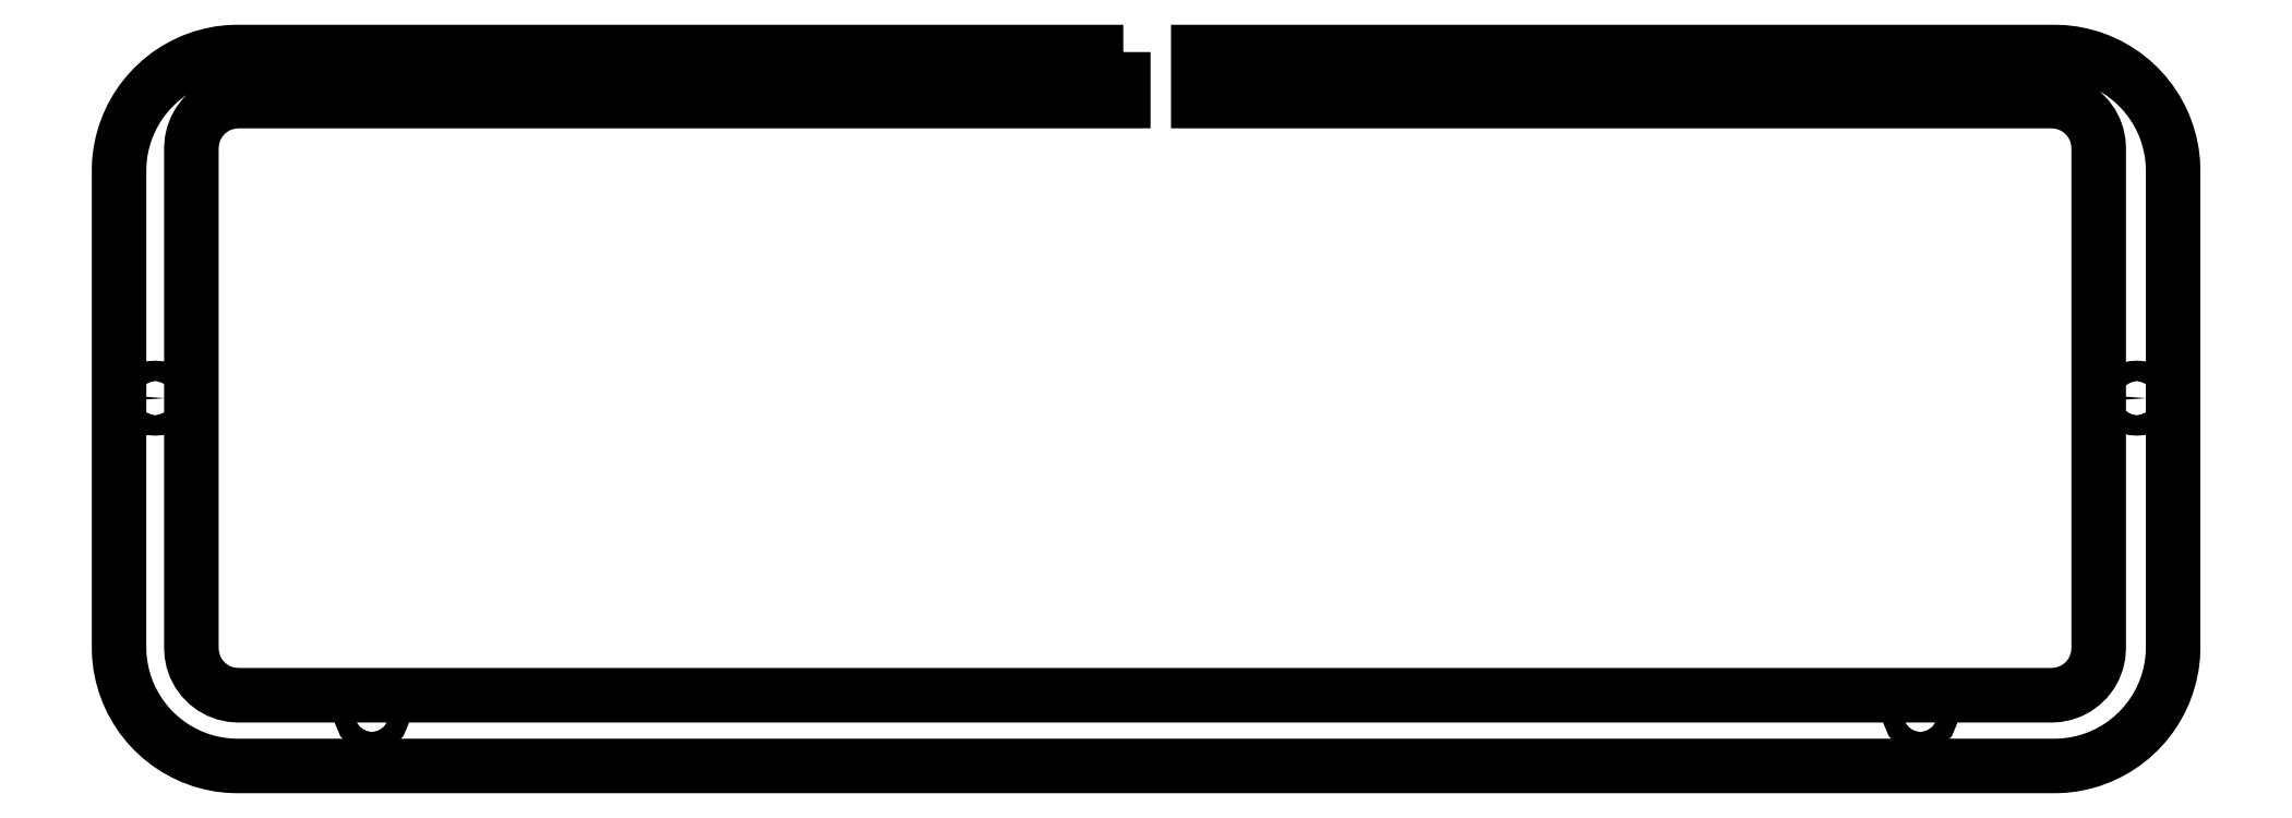
<metadata>
{"format":"dxf","ext":"dxf","renderer":"ezdxf+matplotlib","layout":"modelspace","background":"white","min_lineweight":24,"dpi":150}
</metadata>
<code>
0
SECTION
2
ENTITIES
0
CIRCLE
8
0
10
273.1
20
95.36
30
0
40
1.625
210
0
220
-0
230
1
0
CIRCLE
8
0
10
25.53
20
95.36
30
0
40
1.625
210
0
220
-0
230
1
0
CIRCLE
8
0
10
25.52
20
-6.767
30
0
40
1.625
210
0
220
-0
230
1
0
CIRCLE
8
0
10
307.8
20
43.91
30
0
40
1.625
210
0
220
-0
230
1
0
CIRCLE
8
0
10
-9.123
20
43.91
30
0
40
1.625
210
0
220
-0
230
1
0
CIRCLE
8
0
10
273.2
20
-6.767
30
0
40
1.625
210
0
220
-0
230
1
0
LWPOLYLINE
8
0
90
136
70
1
43
0
10
145.7
20
99.28
10
145.7
20
91.44
10
4.184
20
91.44
10
3.268
20
91.38
10
2.2
20
91.17
10
1.172
20
90.81
10
0.2082
20
90.3
10
-0.6715
20
89.66
10
-1.451
20
88.9
10
-2.112
20
88.03
10
-2.641
20
87.08
10
-3.026
20
86.06
10
-3.261
20
85
10
-3.34
20
83.91
10
-3.34
20
3.912
10
-3.284
20
2.996
10
-3.073
20
1.927
10
-2.711
20
0.8995
10
-2.203
20
-0.06438
10
-1.562
20
-0.9441
10
-0.8012
20
-1.723
10
0.06435
20
-2.384
10
1.017
20
-2.913
10
2.036
20
-3.298
10
3.099
20
-3.534
10
4.185
20
-3.612
10
294.2
20
-3.612
10
295.1
20
-3.557
10
296.2
20
-3.346
10
297.2
20
-2.983
10
298.2
20
-2.475
10
299
20
-1.835
10
299.8
20
-1.074
10
300.5
20
-0.2083
10
301
20
0.7444
10
301.4
20
1.763
10
301.6
20
2.826
10
301.7
20
3.912
10
301.7
20
83.91
10
301.7
20
84.83
10
301.4
20
85.9
10
301.1
20
86.93
10
300.6
20
87.89
10
299.9
20
88.77
10
299.2
20
89.55
10
298.3
20
90.21
10
297.4
20
90.74
10
296.3
20
91.12
10
295.3
20
91.36
10
294.2
20
91.44
10
157.7
20
91.44
10
157.7
20
99.28
10
294.9
20
99.28
10
296.1
20
99.24
10
297.6
20
99.05
10
299
20
98.77
10
300.5
20
98.37
10
301.9
20
97.85
10
303.3
20
97.21
10
304.5
20
96.49
10
305.8
20
95.67
10
307
20
94.72
10
308.1
20
93.71
10
309.1
20
92.64
10
310
20
91.46
10
310.8
20
90.21
10
311.5
20
88.92
10
312.2
20
87.56
10
312.7
20
86.13
10
313.1
20
84.73
10
313.4
20
83.27
10
313.6
20
81.74
10
313.6
20
80.54
10
313.6
20
3.815
10
313.6
20
2.62
10
313.4
20
1.085
10
313.1
20
-0.3668
10
312.7
20
-1.779
10
312.2
20
-3.2
10
311.5
20
-4.55
10
310.8
20
-5.845
10
310
20
-7.105
10
309.1
20
-8.279
10
308.1
20
-9.354
10
307
20
-10.37
10
305.8
20
-11.31
10
304.5
20
-12.13
10
303.3
20
-12.85
10
301.9
20
-13.48
10
300.5
20
-14.01
10
299
20
-14.41
10
297.6
20
-14.7
10
296.1
20
-14.87
10
294.9
20
-14.92
10
3.764
20
-14.92
10
2.596
20
-14.87
10
1.127
20
-14.7
10
-0.3307
20
-14.41
10
-1.751
20
-14.01
10
-3.212
20
-13.47
10
-4.551
20
-12.85
10
-5.829
20
-12.14
10
-7.079
20
-11.3
10
-8.262
20
-10.37
10
-9.348
20
-9.363
10
-10.34
20
-8.297
10
-11.29
20
-7.094
10
-12.12
20
-5.844
10
-12.85
20
-4.554
10
-13.47
20
-3.195
10
-14
20
-1.777
10
-14.39
20
-0.3459
10
-14.68
20
1.08
10
-14.86
20
2.583
10
-14.91
20
3.785
10
-14.9
20
80.54
10
-14.86
20
81.74
10
-14.68
20
83.28
10
-14.39
20
84.71
10
-14
20
86.13
10
-13.47
20
87.56
10
-12.84
20
88.93
10
-12.12
20
90.21
10
-11.29
20
91.45
10
-10.34
20
92.65
10
-9.348
20
93.72
10
-8.28
20
94.71
10
-7.074
20
95.67
10
-5.831
20
96.49
10
-4.554
20
97.21
10
-3.186
20
97.84
10
-1.751
20
98.37
10
-0.3291
20
98.77
10
1.096
20
99.06
10
2.602
20
99.23
10
3.799
20
99.28
0
ENDSEC
0
EOF

</code>
